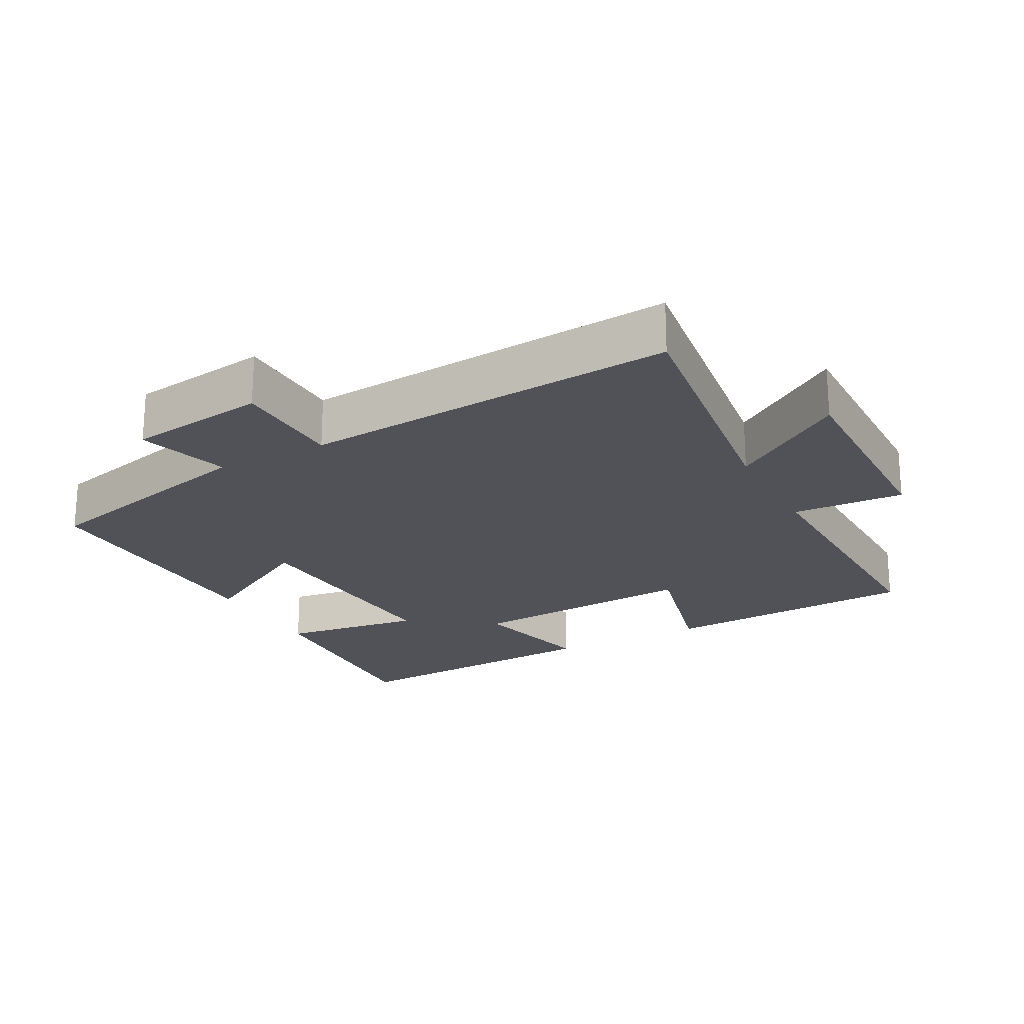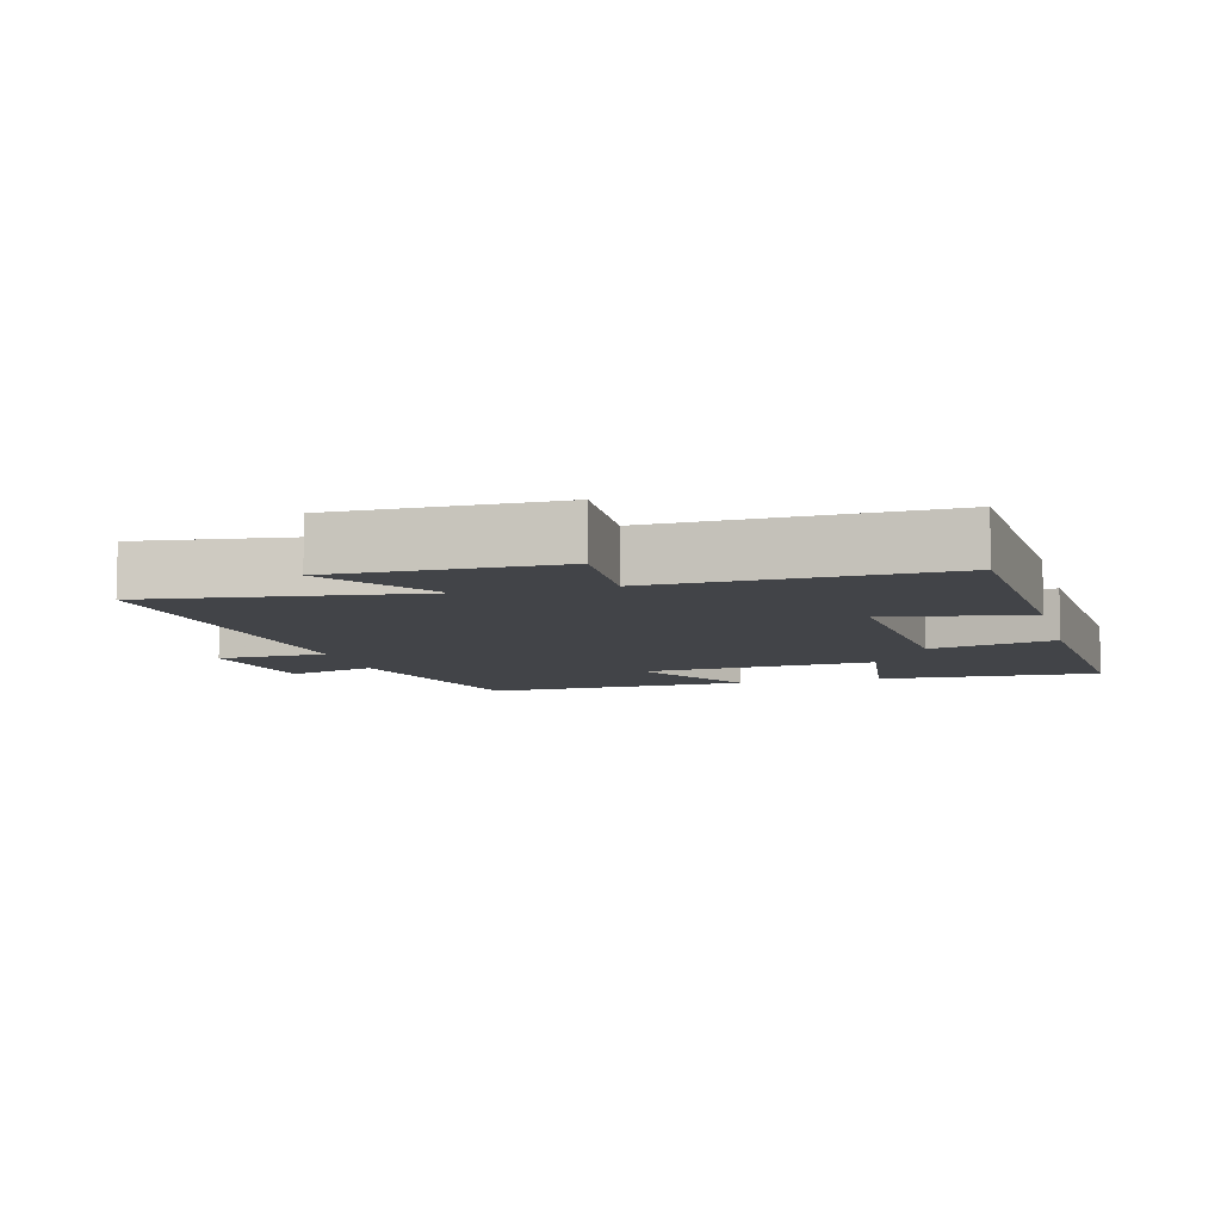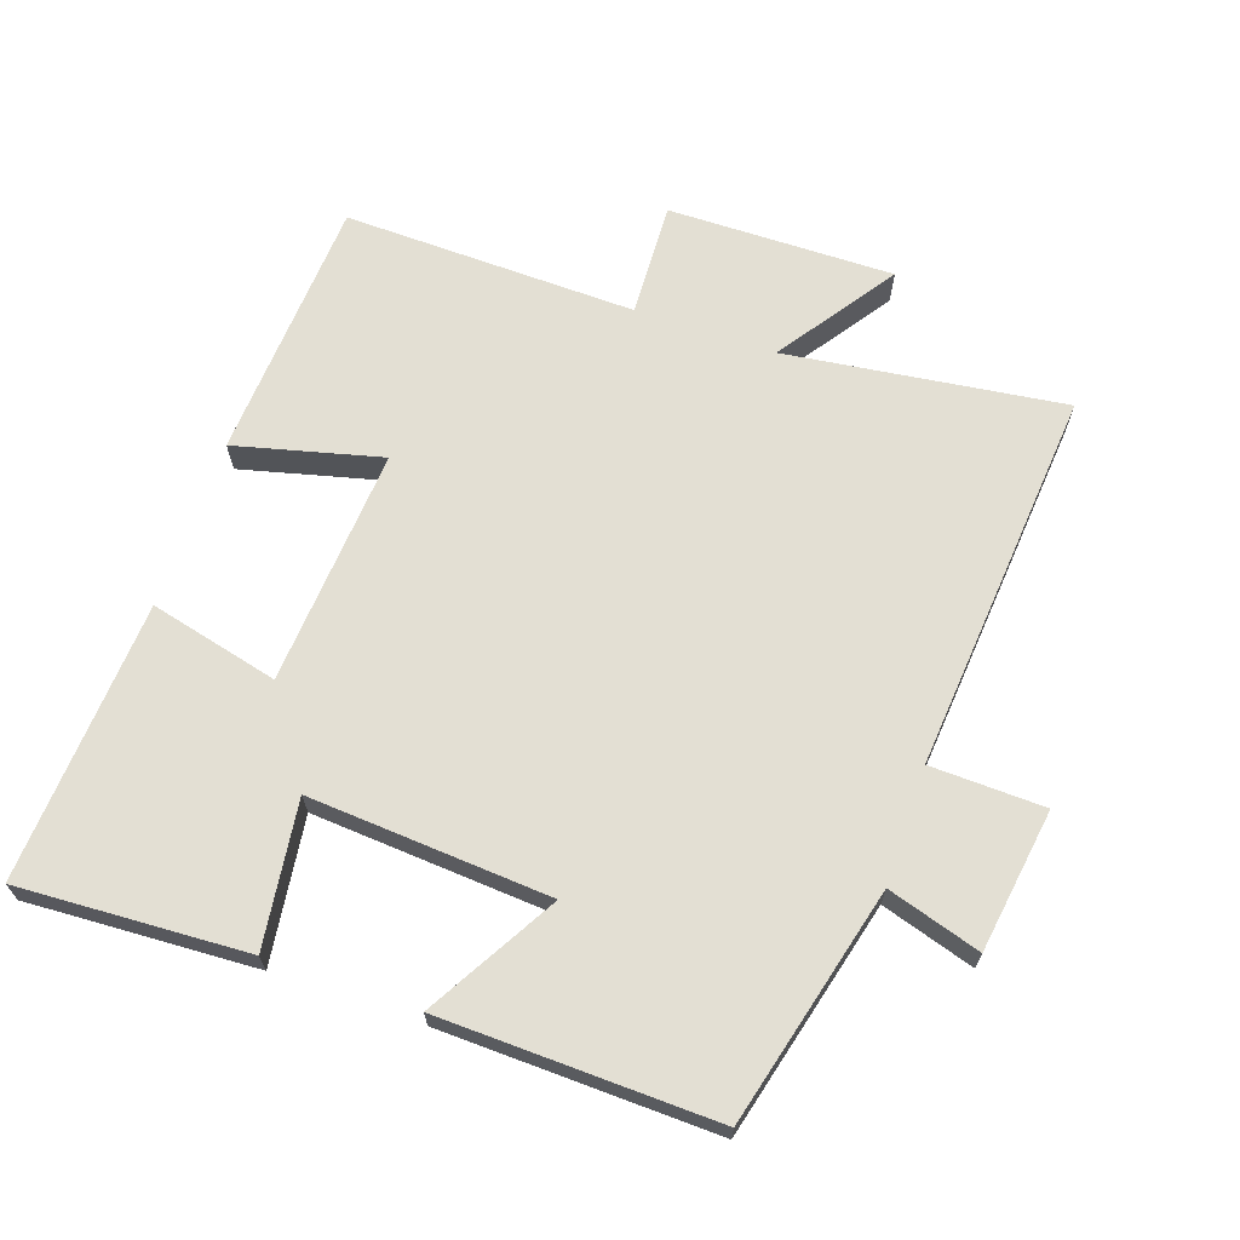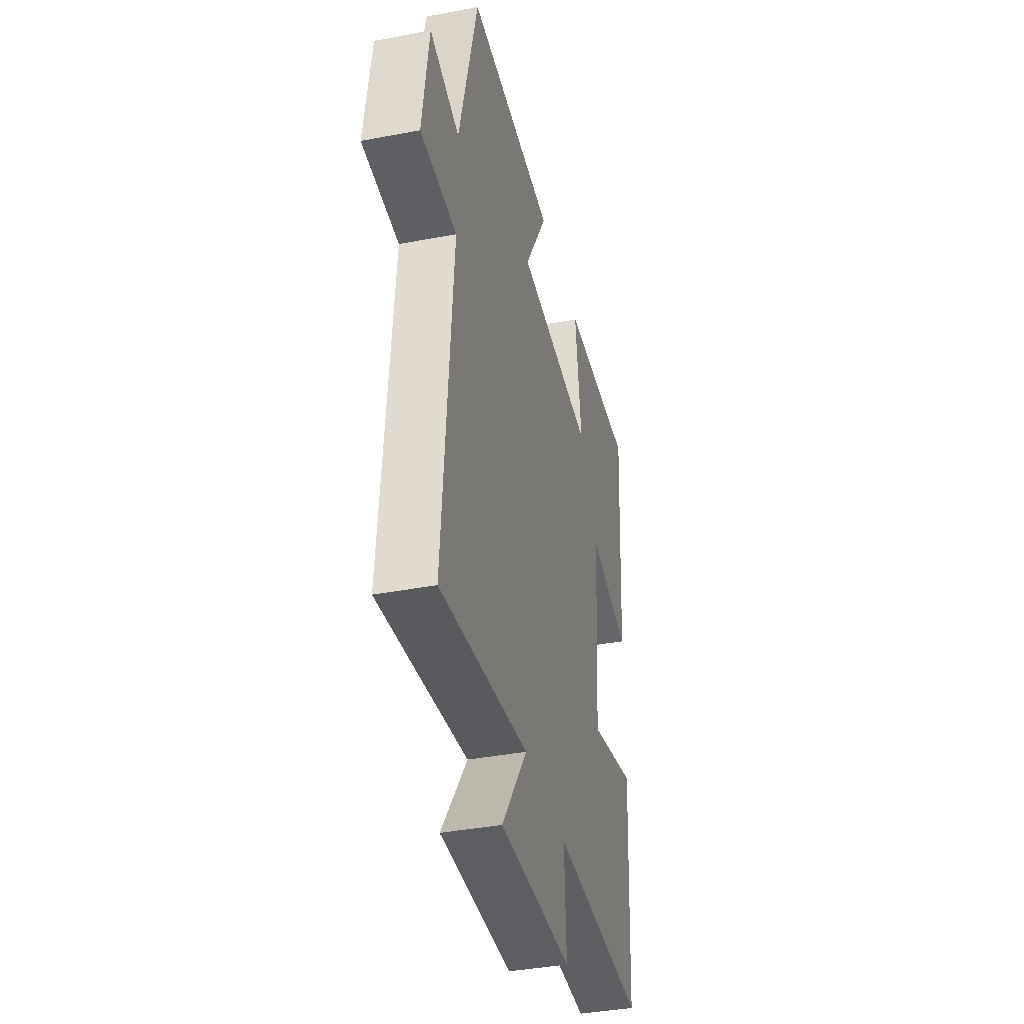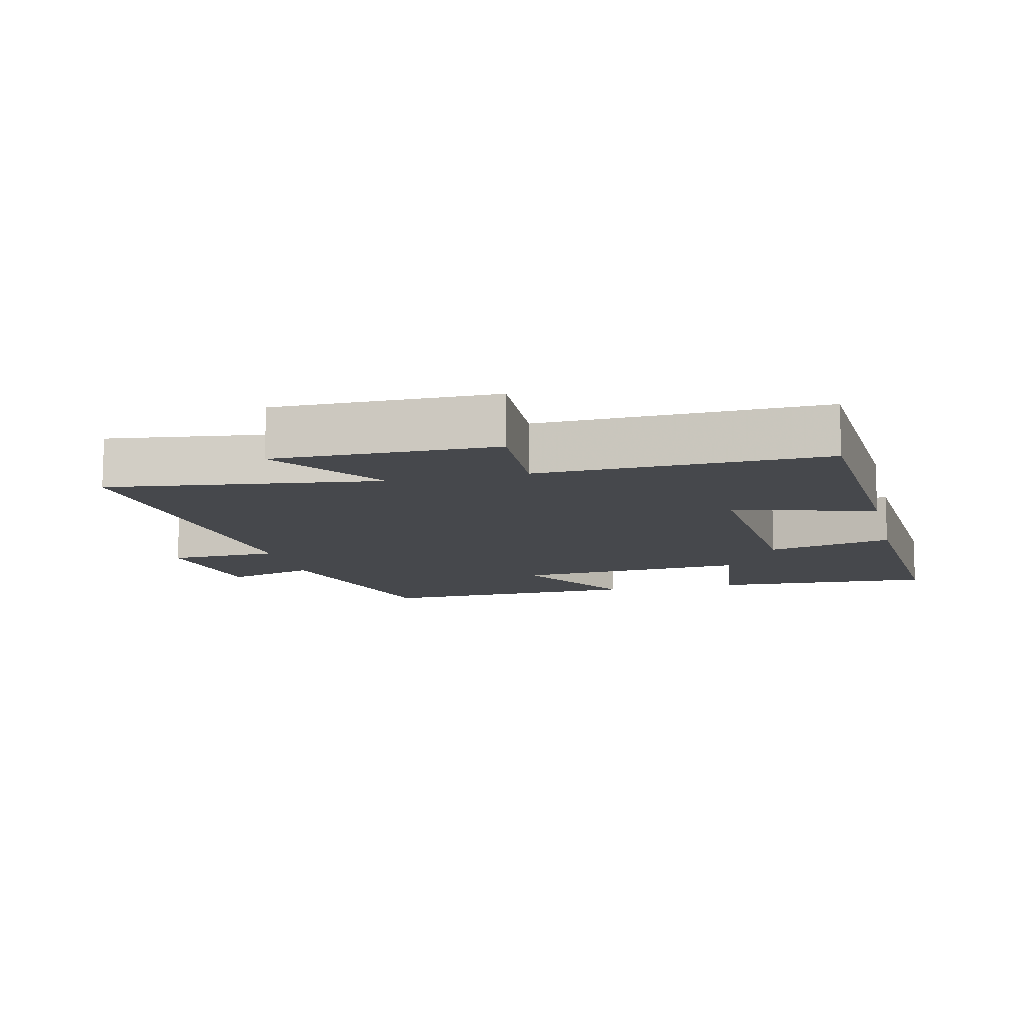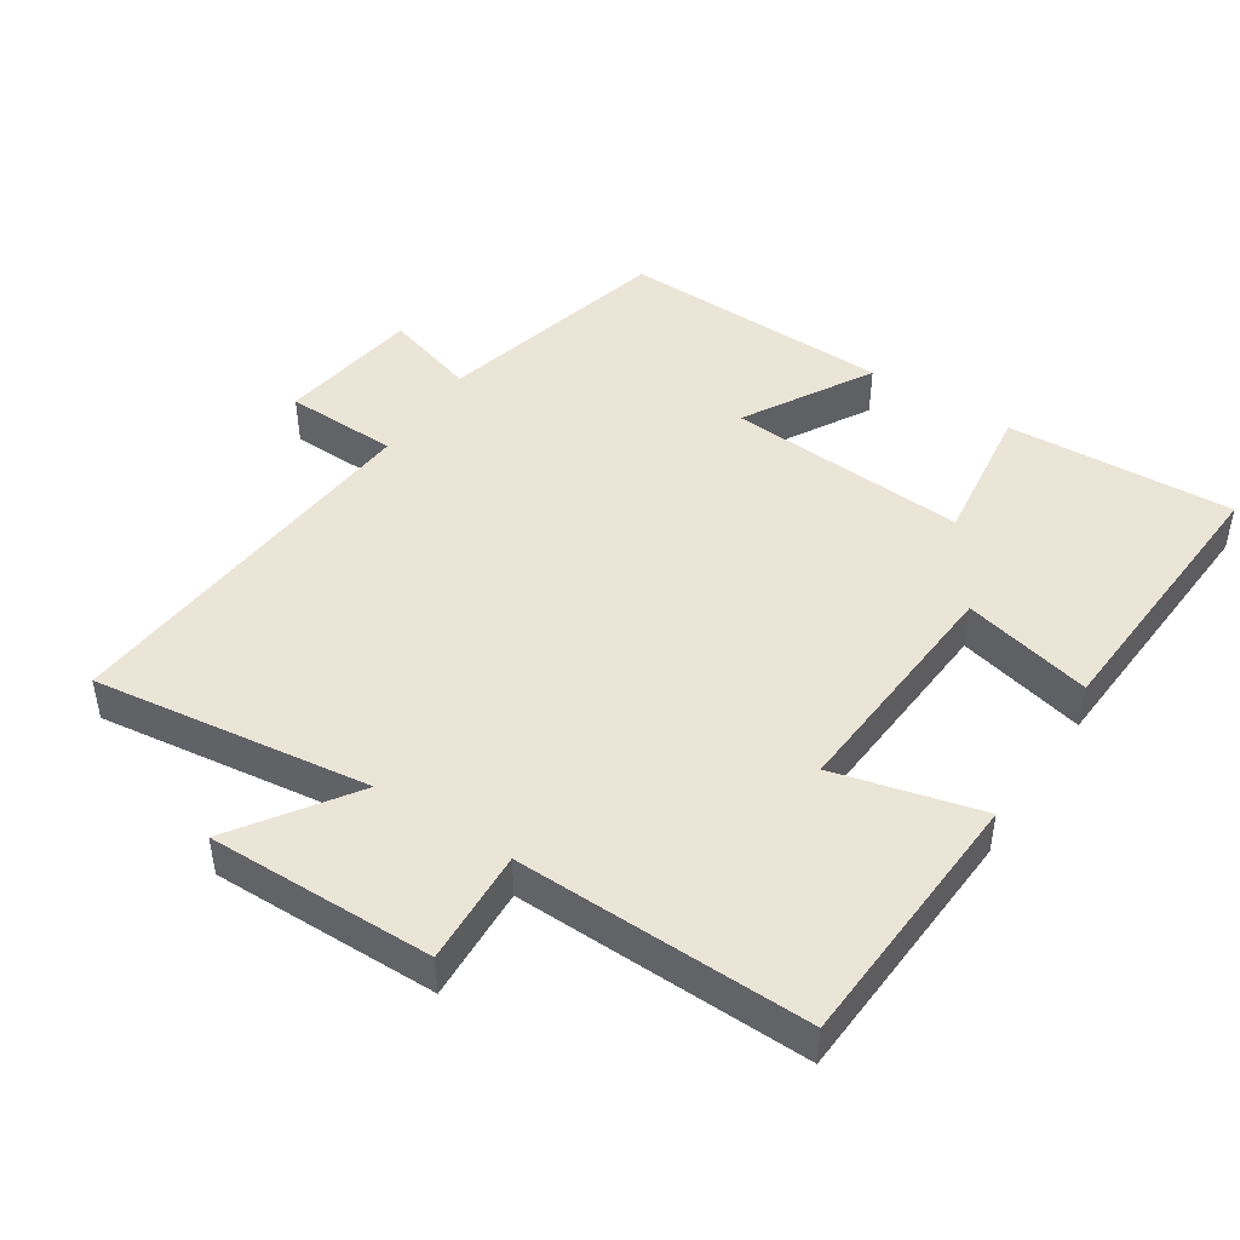
<metadata>
{"format":"obj","ext":"obj","renderer":"f3d","projection":"perspective","resolution":1024,"background":"white","views":[{"elev":-21.6,"azim":118.0,"up":"+Y"},{"elev":-8.1,"azim":-164.9,"up":"+Y"},{"elev":66.9,"azim":19.0,"up":"+Y"},{"elev":-38.9,"azim":103.4,"up":"+Z"},{"elev":-11.3,"azim":-166.5,"up":"+Y"},{"elev":45.8,"azim":-146.9,"up":"+Y"}]}
</metadata>
<code>
v 0.546 0.07 -0.553
v 0.146 0.07 -0.5
v 0.262 0.07 -0.669
v -0.064 0.07 -0.665
v -0.056 0.07 -0.5
v -0.478 0.07 -0.51
v -0.5 0.07 -0.13
v -0.29 0.07 -0.183
v -0.314 0.07 0.159
v -0.5 0.07 0.114
v -0.525 0.07 0.517
v -0.196 0.07 0.5
v -0.224 0.07 0.291
v 0.124 0.07 0.315
v 0.018 0.07 0.5
v 0.414 0.07 0.511
v 0.5 0.07 0.17
v 0.634 0.07 0.211
v 0.664 0.07 0.005
v 0.5 0.07 0
v 0.546 0 -0.553
v 0.146 0 -0.5
v 0.262 0 -0.669
v -0.064 0 -0.665
v -0.056 0 -0.5
v -0.478 0 -0.51
v -0.5 0 -0.13
v -0.29 0 -0.183
v -0.314 0 0.159
v -0.5 0 0.114
v -0.525 0 0.517
v -0.196 0 0.5
v -0.224 0 0.291
v 0.124 0 0.315
v 0.018 0 0.5
v 0.414 0 0.511
v 0.5 0 0.17
v 0.634 0 0.211
v 0.664 0 0.005
v 0.5 0 0
f 17 18 19 20
f 16 17 20
f 15 16 20
f 14 15 20
f 20 1 2
f 14 20 2
f 13 14 2
f 11 12 13
f 10 11 13
f 9 10 13
f 8 9 13 2
f 5 6 7 8
f 5 8 2 3
f 3 4 5
f 40 39 38 37
f 40 37 36
f 40 36 35
f 40 35 34
f 22 21 40
f 22 40 34
f 22 34 33
f 33 32 31
f 33 31 30
f 33 30 29
f 22 33 29 28
f 28 27 26 25
f 23 22 28 25
f 25 24 23
f 1 21 22 2
f 2 22 23 3
f 3 23 24 4
f 4 24 25 5
f 5 25 26 6
f 6 26 27 7
f 7 27 28 8
f 8 28 29 9
f 9 29 30 10
f 10 30 31 11
f 11 31 32 12
f 12 32 33 13
f 13 33 34 14
f 14 34 35 15
f 15 35 36 16
f 16 36 37 17
f 17 37 38 18
f 18 38 39 19
f 19 39 40 20
f 20 40 21 1

</code>
